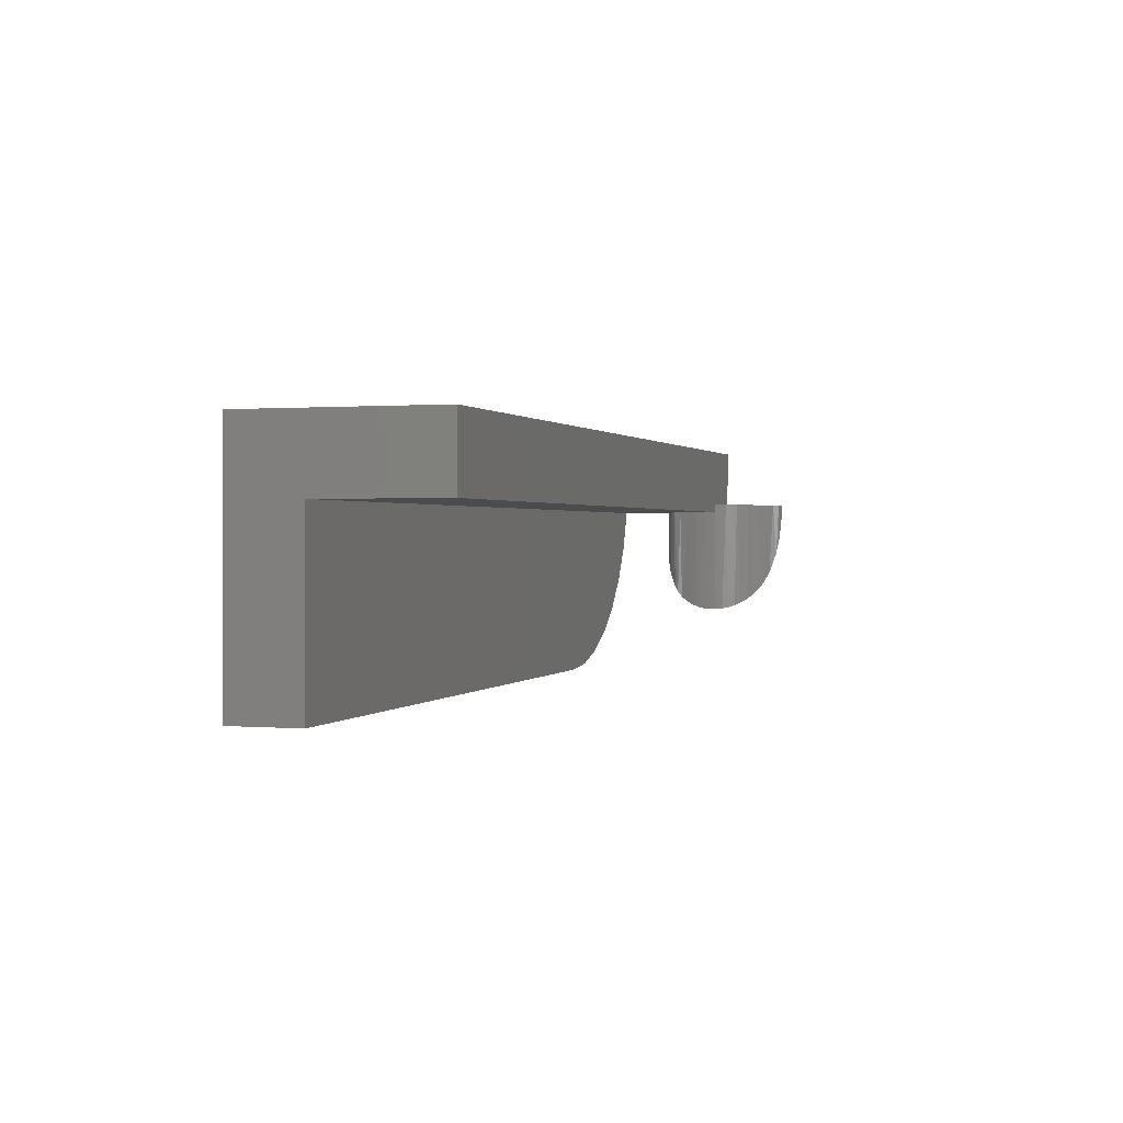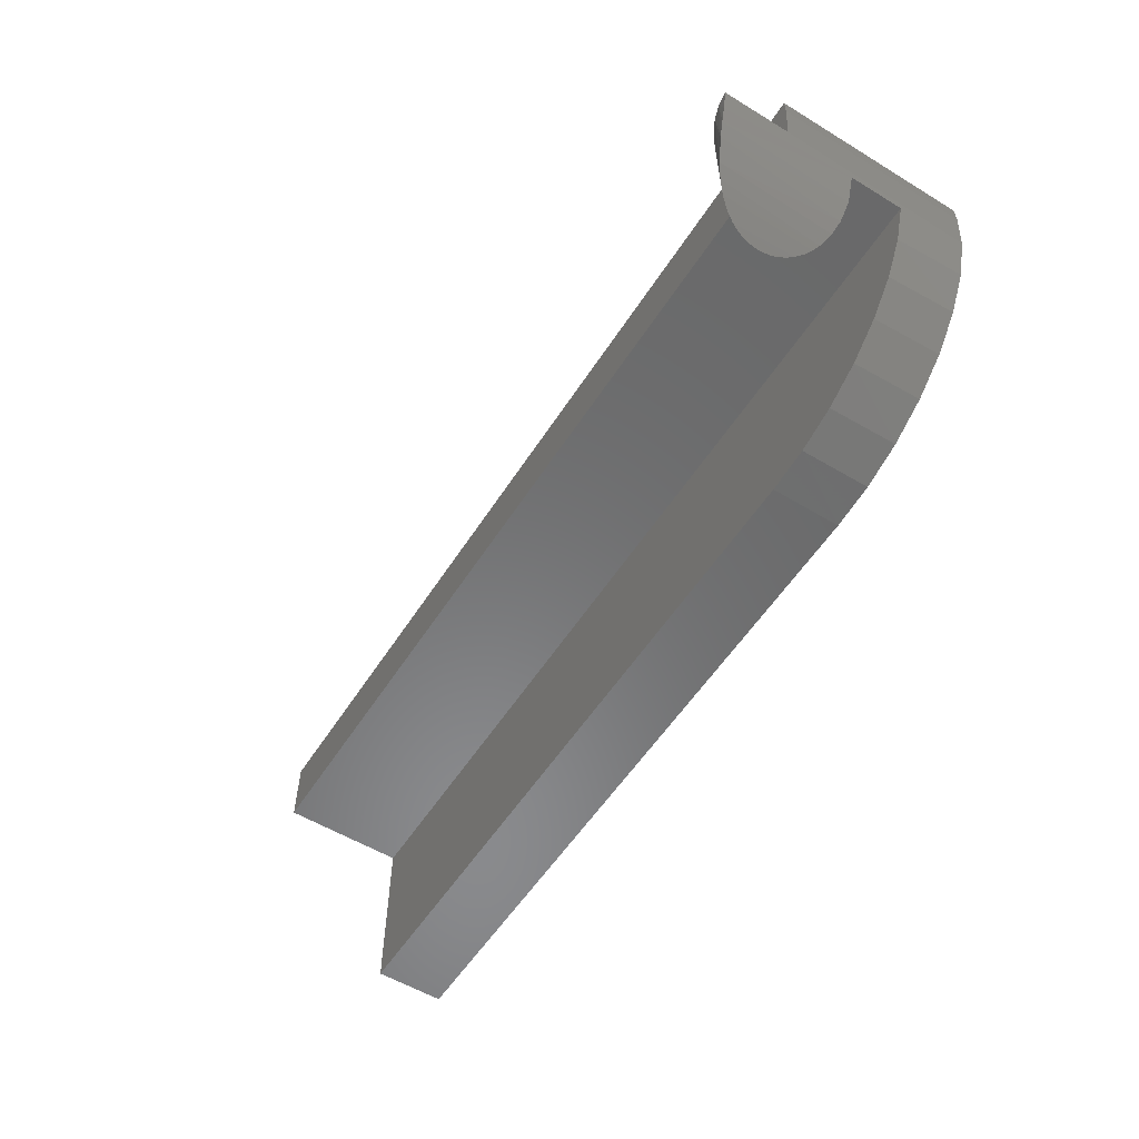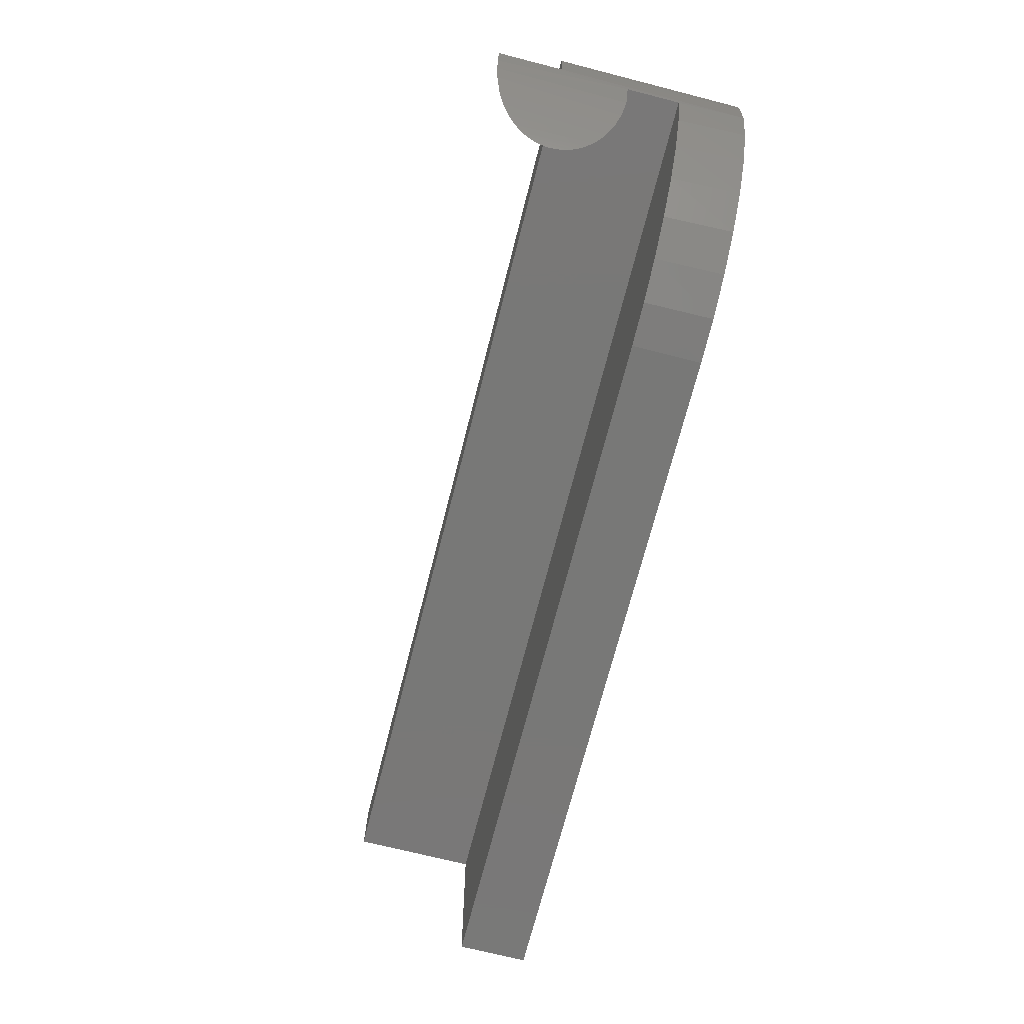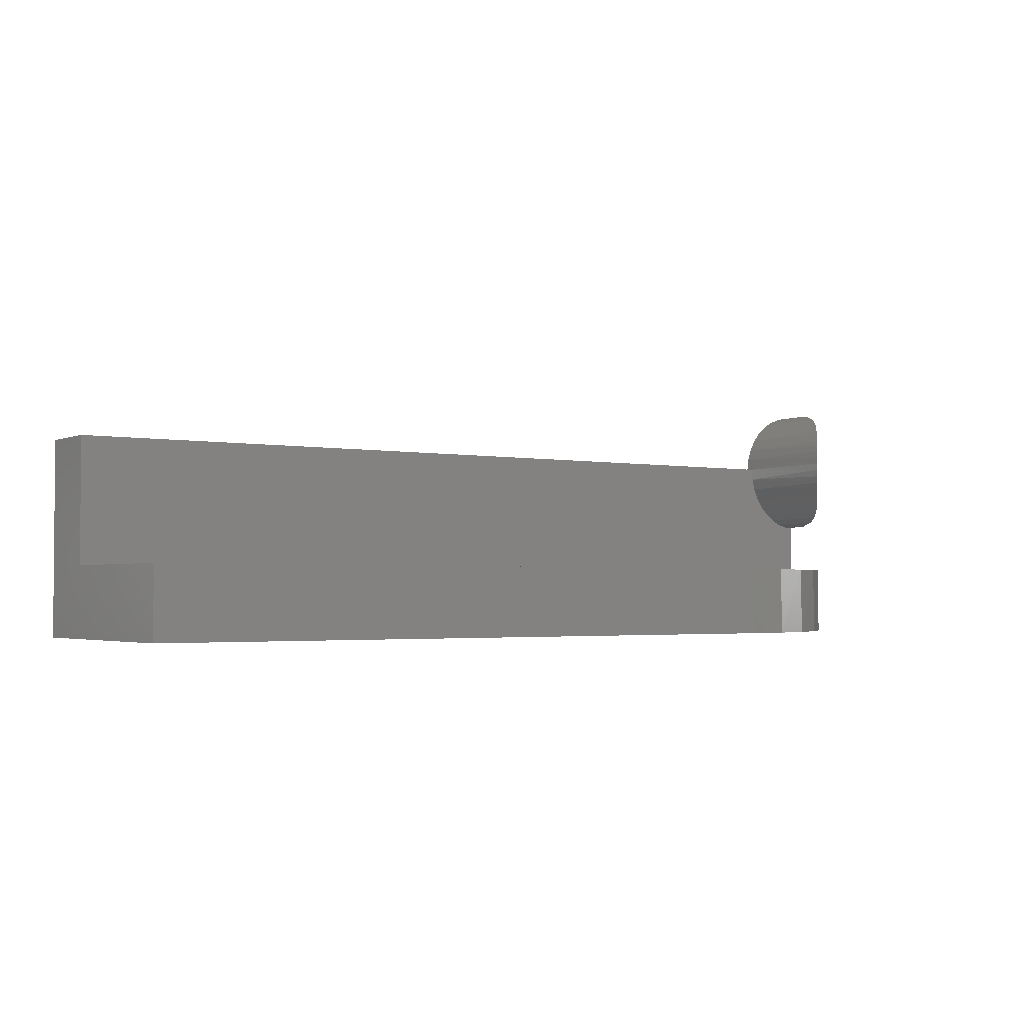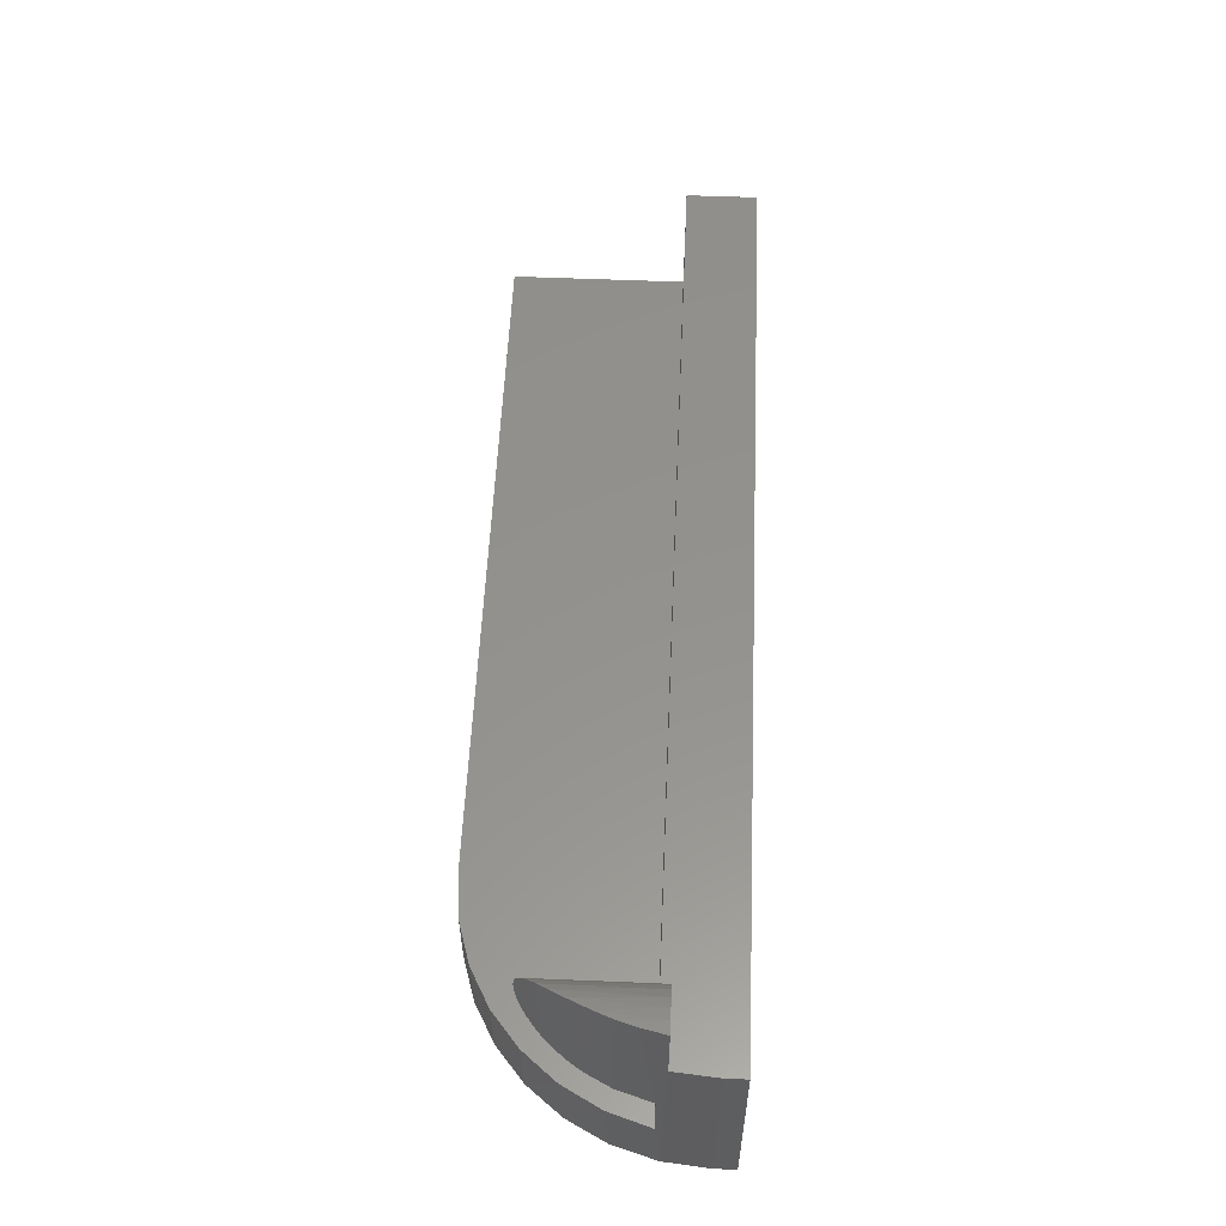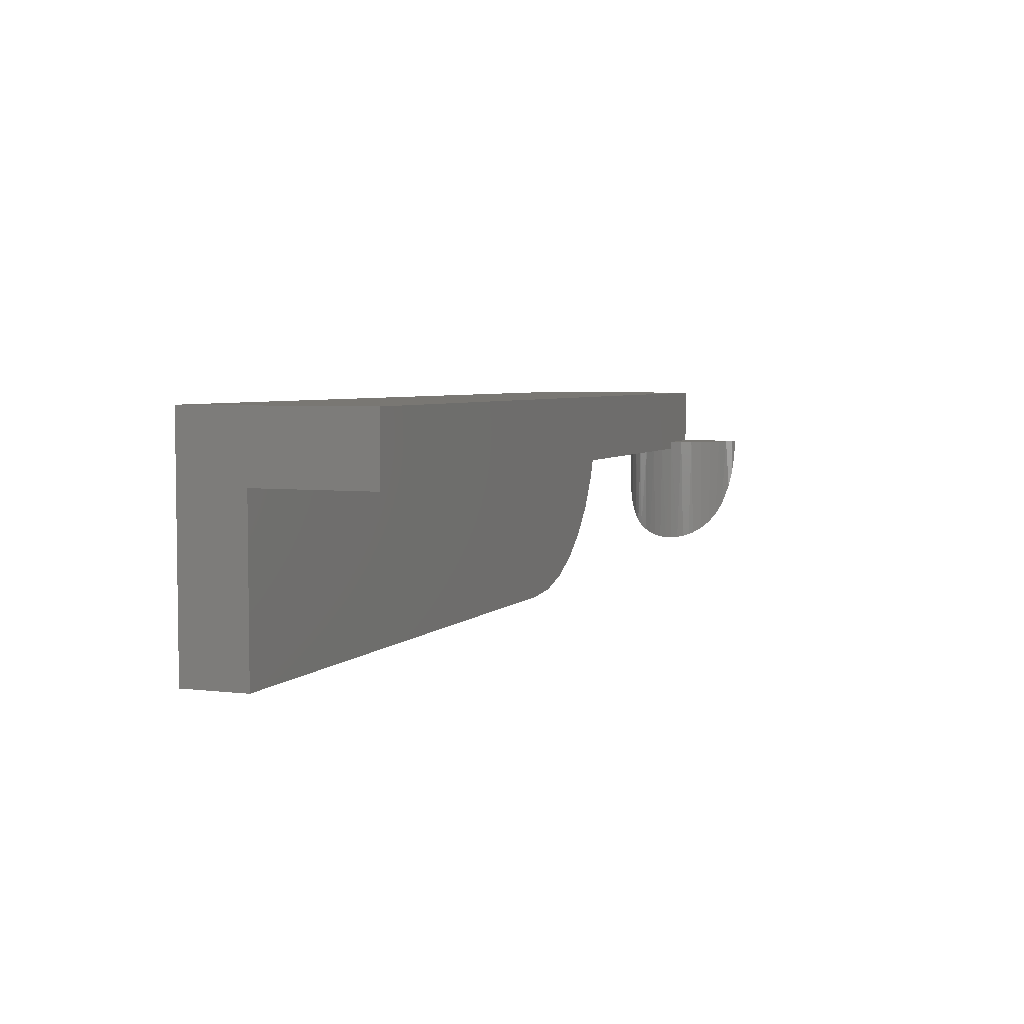
<metadata>
{"format":"stl","ext":"stl","renderer":"f3d","projection":"perspective","resolution":1024,"background":"white","views":[{"elev":0.7,"azim":107.5,"up":"+Z"},{"elev":-56.1,"azim":-122.4,"up":"+Z"},{"elev":-71.0,"azim":-104.3,"up":"+Z"},{"elev":-2.6,"azim":145.6,"up":"+Y"},{"elev":55.7,"azim":-87.5,"up":"+Y"},{"elev":4.6,"azim":111.3,"up":"+Z"}]}
</metadata>
<code>
# stl→obj: 70 verts, 136 faces
v -7.112e-17 -0.04688 0.01562
v 0.001651 -0.04688 -0.001141
v -7.199e-17 -0.04688 0.02344
v 0.08594 -0.04688 -0.07031
v 0.3516 -0.04688 -0.07031
v 0.3516 -0.04688 0.02344
v 0.006542 -0.04688 -0.01726
v 0.01448 -0.04688 -0.03212
v 0.02517 -0.04688 -0.04514
v 0.03819 -0.04688 -0.05583
v 0.05305 -0.04688 -0.06377
v 0.06917 -0.04688 -0.06866
v -7.112e-17 0.02714 0.01562
v 0.0263 0.02714 2.871e-18
v 0.001432 0.02714 -3.39e-18
v 0.3516 0.02714 0.02344
v 0.3516 0.02714 -0.003207
v 0.0263 0.02714 -0.003207
v -7.199e-17 0.02714 0.02344
v 0.3516 0.0004934 -0.003207
v 0.3516 -0.02023 -0.003207
v 0.005072 0.0004934 -0.003207
v 0.002089 -0.02023 -0.003207
v 0.002089 0.0004934 -0.003207
v 0.08594 -0.02023 -0.07031
v 0.06947 -0.02023 -0.06872
v 0.05361 -0.02023 -0.064
v 0.03895 -0.02023 -0.05633
v 0.02603 -0.02023 -0.04599
v 0.01533 -0.02023 -0.03337
v 0.007252 -0.02023 -0.01893
v 0.3516 -0.02023 -0.07031
v 0.02601 0.03034 -0.04597
v 0.0257 0.03198 2.513e-18
v 0.006076 0.0007111 -0.01612
v 0.009515 0.001781 -0.003207
v 0.001432 0.05259 -1.421e-18
v 0.006258 0.05188 -8.424e-19
v 0.003572 0.05239 -0.008895
v 0.005814 0.05198 -0.01545
v 0.008561 0.0512 -0.02177
v 0.01087 0.05028 -2.347e-19
v 0.0133 0.04903 -0.03029
v 0.0151 0.04786 3.811e-19
v 0.01644 0.04686 -0.03493
v 0.01882 0.04471 9.838e-19
v 0.01927 0.04423 -0.03861
v 0.02189 0.04092 1.553e-18
v 0.02177 0.04111 -0.04153
v 0.02376 0.03762 -0.0437
v 0.02421 0.03662 2.068e-18
v 0.0246 0.03567 -0.04456
v 0.02543 0.03308 -0.0454
v 0.02627 0.02471 -0.04622
v 0.02604 0.02252 -0.003207
v 0.02593 0.02181 -0.04589
v 0.02529 0.01902 -0.04526
v 0.02497 0.01802 -0.003207
v 0.02429 0.01618 -0.04424
v 0.02313 0.01377 -0.003207
v 0.02303 0.01358 -0.04292
v 0.02133 0.01091 -0.04105
v 0.02058 0.009916 -0.003207
v 0.01948 0.008619 -0.03886
v 0.01739 0.006566 -0.003207
v 0.01759 0.006743 -0.03647
v 0.01366 0.003826 -0.003207
v 0.01382 0.003921 -0.03111
v 0.01037 0.002131 -0.02531
v 0.02629 0.02754 -0.04624
f 1 2 3
f 4 5 6
f 4 6 3
f 4 3 2
f 4 2 7
f 4 7 8
f 4 8 9
f 4 9 10
f 4 10 11
f 4 11 12
f 13 14 15
f 16 17 18
f 16 18 14
f 16 14 13
f 16 13 19
f 20 21 22
f 22 21 23
f 22 23 24
f 25 26 27
f 25 27 28
f 25 28 29
f 25 29 30
f 25 30 31
f 25 31 23
f 25 23 21
f 25 21 32
f 4 25 5
f 5 25 32
f 1 3 13
f 13 3 19
f 14 33 34
f 14 18 33
f 22 35 36
f 22 24 35
f 37 38 39
f 39 38 40
f 38 41 40
f 41 38 42
f 41 42 43
f 42 44 43
f 43 44 45
f 45 44 46
f 45 46 47
f 47 46 48
f 47 48 49
f 50 49 48
f 48 51 50
f 50 51 52
f 52 51 34
f 34 53 52
f 33 53 34
f 54 55 56
f 57 56 55
f 55 58 57
f 59 57 58
f 58 60 59
f 59 60 61
f 62 61 60
f 60 63 62
f 64 62 63
f 63 65 64
f 64 65 66
f 66 65 67
f 66 67 68
f 68 67 36
f 68 36 69
f 35 69 36
f 18 55 54
f 18 54 70
f 18 70 33
f 15 14 34
f 42 38 46
f 46 44 42
f 37 15 34
f 37 34 51
f 37 51 48
f 37 48 46
f 37 46 38
f 35 40 41
f 35 41 69
f 69 41 43
f 69 43 68
f 68 43 45
f 68 45 66
f 66 45 47
f 66 47 64
f 64 47 49
f 64 49 62
f 61 62 49
f 49 50 61
f 59 61 50
f 59 50 52
f 52 53 59
f 8 7 31
f 31 30 8
f 9 8 30
f 23 31 7
f 23 7 2
f 23 2 24
f 24 37 39
f 24 39 40
f 24 40 35
f 15 37 24
f 15 24 2
f 15 2 1
f 15 1 13
f 57 59 53
f 57 53 33
f 57 33 70
f 57 70 54
f 57 54 56
f 25 4 26
f 26 4 12
f 26 12 27
f 27 12 11
f 27 11 28
f 28 11 10
f 28 10 29
f 29 10 9
f 29 9 30
f 19 3 16
f 16 3 6
f 20 22 36
f 20 36 67
f 20 67 65
f 20 65 63
f 20 63 60
f 20 60 58
f 20 58 55
f 20 55 18
f 20 18 17
f 5 32 6
f 6 32 21
f 6 21 16
f 16 21 20
f 16 20 17

</code>
